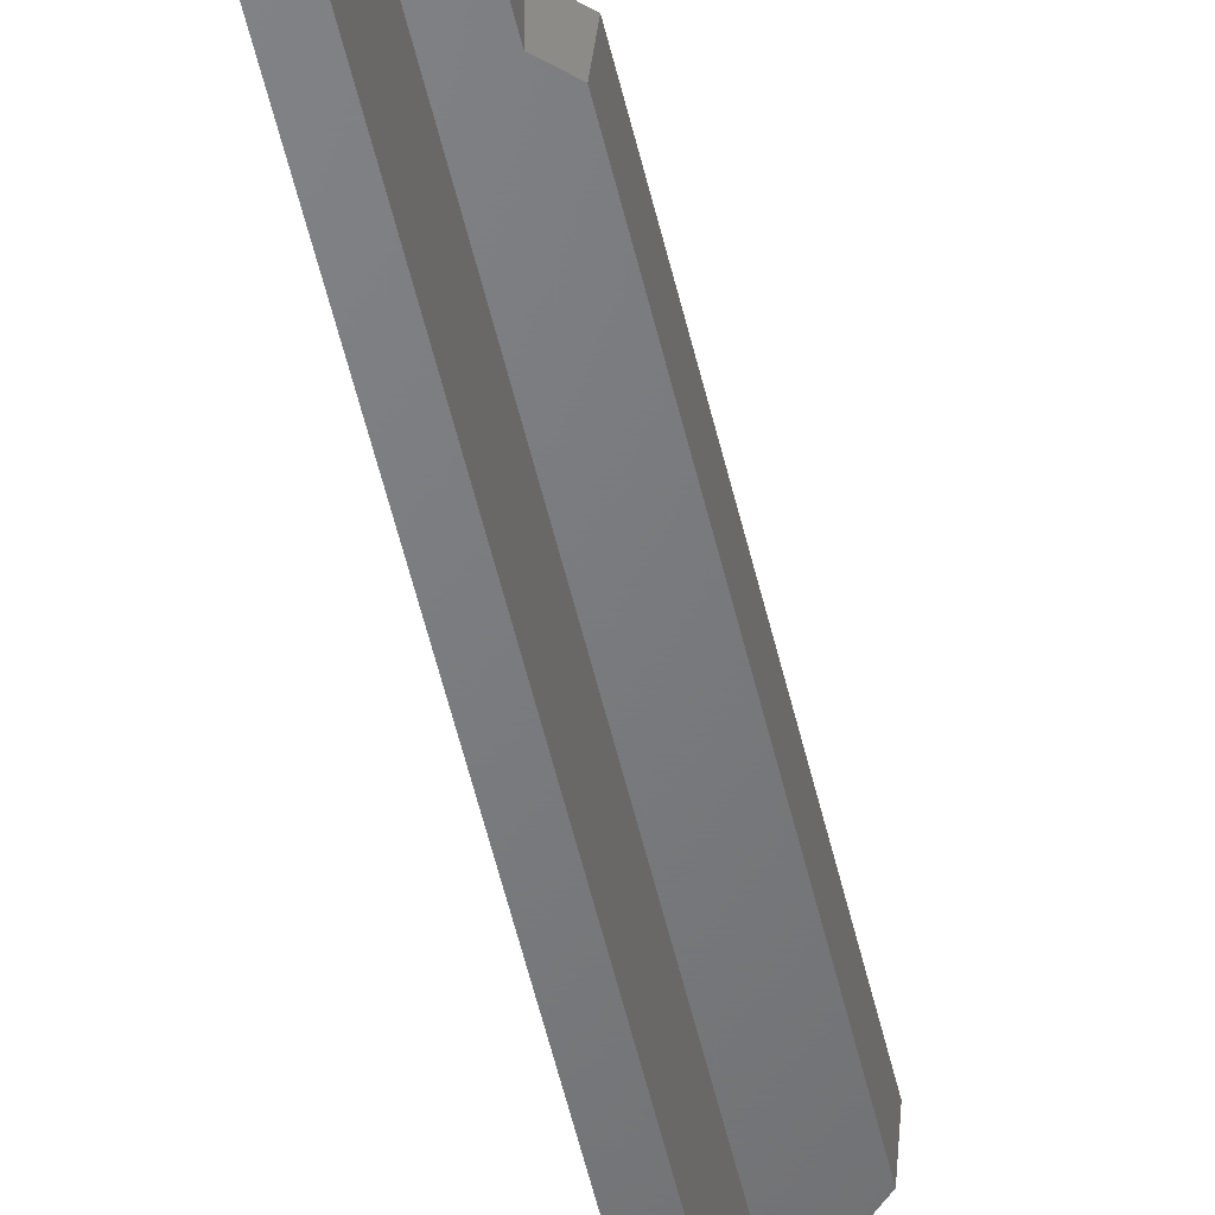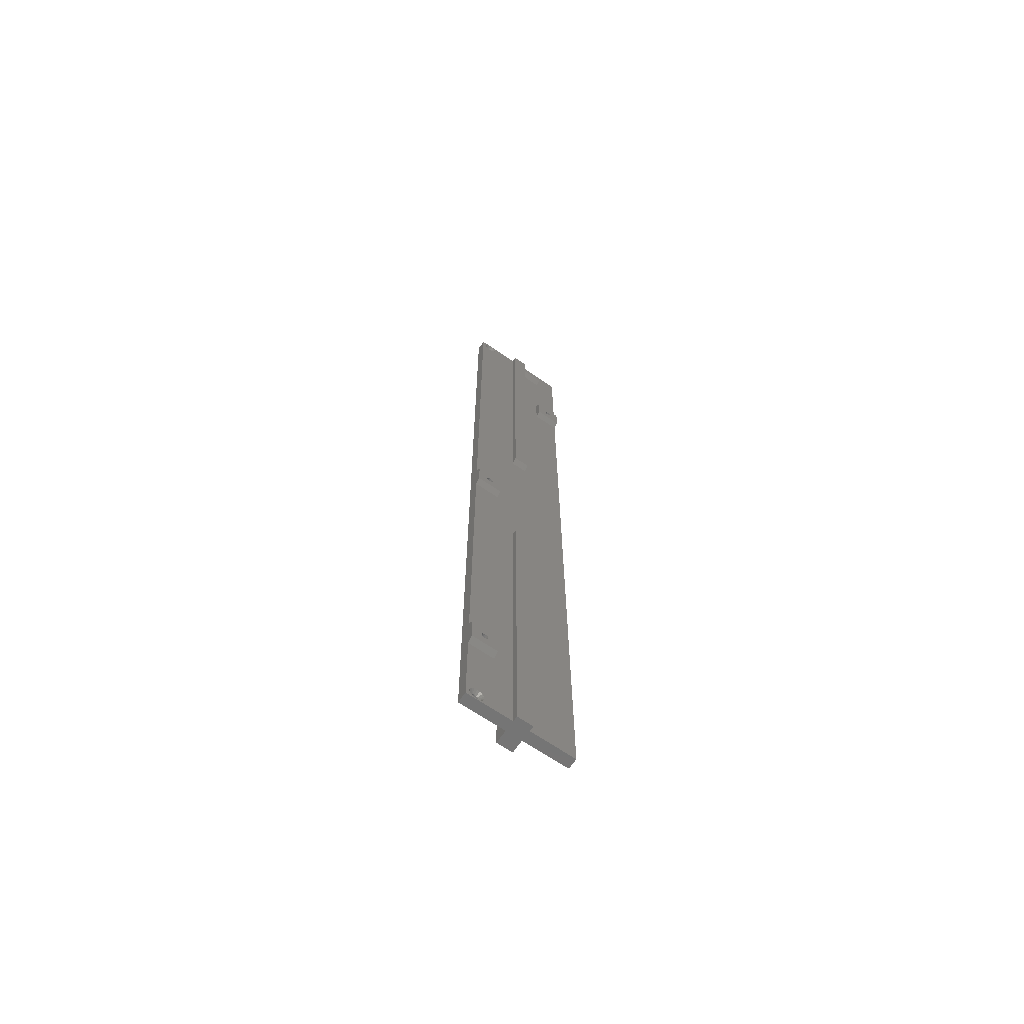
<metadata>
{"format":"stl","ext":"stl","renderer":"f3d","projection":"perspective","resolution":1024,"background":"white","views":[{"elev":-50.8,"azim":12.5,"up":"+Y"},{"elev":-67.2,"azim":-124.5,"up":"+Z"}]}
</metadata>
<code>
# stl→obj: 413 verts, 842 faces
v 6 40.3 2.039
v 6 39.81 1.714
v 6 43.24 -3.135e-06
v 6 20 351.7
v 6 9.06 299.7
v 6 20 -3.135e-06
v 6 2.76 351.7
v 6 2.76 -3.135e-06
v 6 6.46 299.7
v 6 8.961 299.2
v 6 8.679 298.8
v 6 8.257 298.5
v 6 7.76 298.4
v 6 7.263 298.5
v 1 20 70.38
v 2.744e-13 20 139.8
v 2.744e-13 20 -3.135e-06
v 2 20 -3.135e-06
v 2 20 141.8
v 6 6.841 298.8
v 11 23 14.51
v 11 20 29.02
v 11 20 -3.135e-06
v 11 26 -3.135e-06
v 11 26 29.02
v 6 6.559 299.2
v 2 2.76 351.7
v 2 2.76 306.7
v 2 2.76 292.7
v 2 2.76 -3.135e-06
v 2 20 213.8
v 2 26 141.8
v 2 33.24 46.35
v 2 26 -3.135e-06
v 2 33.24 32.35
v 2 43.24 32.35
v 2 43.24 -3.135e-06
v 2 38.17 5.687
v 2 41.83 4.172
v 2 42.04 3.1
v 2 41.83 2.028
v 2 37.26 5.08
v 2 41.22 1.12
v 2 39.24 0.3
v 2 40.31 0.5131
v 2 36.65 4.172
v 2 36.44 3.1
v 2 36.65 2.028
v 2 38.17 0.5131
v 2 37.26 1.12
v 6 26 -3.135e-06
v 2.747e-13 26 -3.135e-06
v 6 43.24 351.7
v 2 43.24 351.7
v 2 43.24 181
v 2 43.24 167
v 2 43.24 46.35
v 6 40.74 348.6
v 6 40.63 348
v 6 40.3 347.5
v 6 39.81 347.2
v 6 39.24 347.1
v 6 38.67 347.2
v 6 39.54 174
v 6 26 351.7
v 6 36.94 174
v 6 39.44 173.5
v 6 39.16 173.1
v 6 38.74 172.8
v 6 37.04 173.5
v 6 38.24 172.7
v 2.744e-13 23 69.88
v 2.747e-13 26 139.8
v 6 37.32 173.1
v 6 37.74 172.8
v 6 39.54 39.35
v 6 37.04 39.85
v 6 39.44 38.86
v 6 39.16 38.44
v 6 36.94 39.35
v 6 38.74 38.15
v 6 37.04 38.86
v 6 38.24 38.05
v 6 37.32 38.44
v 6 37.74 38.15
v 6 40.3 4.161
v 6 38.67 4.486
v 6 40.63 3.674
v 6 40.74 3.1
v 6 38.18 4.161
v 6 40.63 2.526
v 6 37.85 3.674
v 6 37.74 3.1
v 11 20 136
v 9 20 60.69
v 6 37.85 2.526
v 6 39.24 1.6
v 6 38.18 2.039
v 6 38.67 1.714
v 11 20 212
v 13.5 20 209.5
v 1 26 70.38
v 11 26 136
v 9 26 60.69
v 9 20 31.02
v 11 26 212
v 9 26 31.02
v 2.65 38.83 1.032
v 3.3 39.24 1.6
v 2.65 39.65 1.032
v 2.65 38.07 1.347
v 3.3 38.67 1.714
v 2.65 40.41 1.347
v 3.3 39.81 1.714
v 3.3 38.18 2.039
v 2.65 37.49 1.928
v 2.65 40.99 1.928
v 3.3 40.3 2.039
v 4.65 38.95 1.657
v 4.65 39.53 1.657
v 4.65 40.06 1.877
v 4.65 38.42 1.877
v 3.3 40.63 2.526
v 3.3 37.85 2.526
v 2.65 41.31 2.689
v 2.65 37.17 2.689
v 4.65 40.46 2.283
v 4.65 38.02 2.283
v 4.65 40.68 2.813
v 3.3 37.74 3.1
v 3.3 40.74 3.1
v 4.65 37.8 2.813
v 2.65 37.17 3.511
v 3.3 37.85 3.674
v 2.65 41.31 3.511
v 3.3 40.63 3.674
v 4.65 37.8 3.387
v 4.65 40.68 3.387
v 2.65 40.99 4.272
v 3.3 40.3 4.161
v 4.65 40.46 3.917
v 4.65 38.02 3.917
v 2.65 37.49 4.272
v 3.3 38.18 4.161
v 6 39.81 4.486
v 4.65 40.06 4.323
v 2.65 40.41 4.853
v 3.3 39.81 4.486
v 2 41.22 5.08
v 4.65 38.42 4.323
v 3.3 38.67 4.486
v 2.65 38.07 4.853
v 6 39.24 4.6
v 2.65 38.83 5.168
v 4.65 38.95 4.543
v 3.3 39.24 4.6
v 2.65 39.65 5.168
v 2 40.31 5.687
v 4.65 39.53 4.543
v 2 39.24 5.9
v 10 23 30.02
v 9 23 45.86
v 2.756e-13 43.24 44.35
v 1 38.24 33.35
v 2.756e-13 43.24 34.35
v 2.751e-13 33.24 34.35
v 1 33.24 39.35
v 2.753e-13 37.32 40.27
v 2.753e-13 37.04 39.85
v 2.751e-13 33.24 44.35
v 2.753e-13 36.94 39.35
v 2.753e-13 39.54 39.35
v 2.753e-13 39.44 38.86
v 2.753e-13 39.16 38.44
v 2.753e-13 39.44 39.85
v 2.753e-13 39.16 40.27
v 2.753e-13 38.74 38.15
v 2.753e-13 37.04 38.86
v 2.753e-13 38.24 38.05
v 2.753e-13 37.32 38.44
v 2.753e-13 37.74 38.15
v 3 38.49 38.1
v 3 37.99 38.1
v 3 38.95 38.29
v 3 37.53 38.29
v 3 37.18 38.65
v 3 39.3 38.65
v 3 39.49 39.11
v 3 36.99 39.11
v 3 36.99 39.6
v 3 39.49 39.6
v 6 39.44 39.85
v 3 39.3 40.06
v 6 39.16 40.27
v 3 37.18 40.06
v 6 37.32 40.27
v 3 38.95 40.42
v 2.753e-13 38.74 40.56
v 2.753e-13 37.74 40.56
v 3 37.53 40.42
v 6 37.74 40.56
v 6 38.74 40.56
v 3 37.99 40.61
v 2.753e-13 38.24 40.65
v 6 38.24 40.65
v 3 38.49 40.61
v 1 38.24 45.35
v 2 33.24 167
v 11 26 62.69
v 11 20 62.69
v 10 23 61.69
v 11 23 99.33
v 14 26 209
v 14 26 139
v 12.38 23 137.3
v 13.5 20 138.5
v 13.75 23 174
v 1 23 140.8
v 2 33.24 181
v 2.756e-13 43.24 179
v 2.756e-13 43.24 169
v 1 33.24 174
v 1 38.24 168
v 2.751e-13 33.24 169
v 2.753e-13 39.44 173.5
v 2.753e-13 39.54 174
v 2.753e-13 39.16 173.1
v 2.753e-13 38.74 172.8
v 2.753e-13 38.24 172.7
v 2.753e-13 37.74 172.8
v 2.753e-13 37.04 173.5
v 2.751e-13 33.24 179
v 2.753e-13 39.16 174.9
v 2.753e-13 39.44 174.5
v 2.753e-13 37.32 173.1
v 3 38.49 172.7
v 3 37.99 172.7
v 3 37.53 172.9
v 3 38.95 172.9
v 3 37.18 173.3
v 3 39.3 173.3
v 2.753e-13 36.94 174
v 3 39.49 173.7
v 3 36.99 173.7
v 3 36.99 174.2
v 2.753e-13 37.04 174.5
v 3 39.49 174.2
v 6 37.04 174.5
v 6 39.44 174.5
v 3 37.18 174.7
v 6 37.32 174.9
v 2.753e-13 37.32 174.9
v 3 39.3 174.7
v 6 39.16 174.9
v 2.753e-13 37.74 175.2
v 3 37.53 175
v 2.753e-13 38.74 175.2
v 6 37.74 175.2
v 6 38.74 175.2
v 3 38.95 175
v 6 38.24 175.3
v 3 37.99 175.2
v 2.753e-13 38.24 175.3
v 3 38.49 175.2
v 1 38.24 180
v 2 41.22 346.6
v 2 40.31 346
v 2 39.24 345.8
v 2 38.17 346
v 2 42.04 348.6
v 2 41.83 347.5
v 2 37.26 346.6
v 2 26 351.7
v 2 26 213.8
v 12.38 23 210.6
v 11 23 281.8
v 11 20 351.7
v 11 26 351.7
v 2 12.76 306.7
v 2 12.76 292.7
v 2 20 338.6
v 2 11.8 338.6
v 1 26 283.3
v 2.747e-13 26 215.8
v 1 20 277.2
v 2.744e-13 20 215.8
v 1 23 214.8
v 2.744e-13 20 351.7
v 2.744e-13 20 342.6
v 2.744e-13 20 340.6
v 2.747e-13 26 351.7
v 1 7.76 293.7
v 2.74e-13 12.76 294.7
v 2.733e-13 2.76 294.7
v 2.733e-13 2.76 304.7
v 1 12.76 299.7
v 2.74e-13 12.76 304.7
v 2.738e-13 8.679 300.6
v 2.738e-13 8.961 300.2
v 2.736e-13 6.841 300.6
v 2.736e-13 6.559 300.2
v 2.736e-13 7.263 298.5
v 2.738e-13 8.961 299.2
v 2.738e-13 8.679 298.8
v 2.738e-13 7.76 298.4
v 2.736e-13 6.559 299.2
v 2.736e-13 6.841 298.8
v 2.738e-13 9.06 299.7
v 2.738e-13 8.257 298.5
v 2.736e-13 6.46 299.7
v 3 8.009 298.5
v 3 7.511 298.5
v 3 7.052 298.6
v 3 8.468 298.6
v 3 8.82 299
v 3 6.7 299
v 3 6.509 299.5
v 3 9.011 299.5
v 3 9.011 300
v 3 6.509 300
v 6 6.559 300.2
v 6 8.961 300.2
v 3 6.7 300.4
v 6 6.841 300.6
v 6 8.679 300.6
v 3 8.82 300.4
v 3 7.052 300.8
v 2.736e-13 7.263 300.9
v 3 8.468 300.8
v 2.738e-13 8.257 300.9
v 6 7.263 300.9
v 6 8.257 300.9
v 3 8.009 301
v 6 7.76 301
v 2.738e-13 7.76 301
v 3 7.511 301
v 1 7.76 305.7
v 1 15.9 339.6
v 2.74e-13 11.8 340.6
v 2 11.8 344.6
v 1 11.8 341.6
v 2.74e-13 11.8 342.6
v 1 20 347.6
v 2 20 344.6
v 1 15.9 343.6
v 2 20 351.7
v 2.65 39.65 346.5
v 3.3 39.24 347.1
v 2.65 38.83 346.5
v 2.65 38.07 346.8
v 2.65 40.41 346.8
v 3.3 39.81 347.2
v 3.3 38.67 347.2
v 2.65 40.99 347.4
v 2 36.65 347.5
v 2.65 37.49 347.4
v 3.3 38.18 347.5
v 3.3 40.3 347.5
v 4.65 39.53 347.2
v 4.65 38.95 347.2
v 6 38.18 347.5
v 4.65 38.42 347.4
v 4.65 40.06 347.4
v 3.3 40.63 348
v 3.3 37.85 348
v 2.65 41.31 348.2
v 2 36.44 348.6
v 2.65 37.17 348.2
v 4.65 38.02 347.8
v 6 37.85 348
v 4.65 40.46 347.8
v 3.3 40.74 348.6
v 4.65 40.68 348.3
v 6 37.74 348.6
v 4.65 37.8 348.3
v 3.3 37.74 348.6
v 6 37.85 349.2
v 2.65 41.31 349
v 3.3 40.63 349.2
v 2 41.83 349.7
v 2.65 37.17 349
v 4.65 37.8 348.9
v 3.3 37.85 349.2
v 2 36.65 349.7
v 4.65 40.68 348.9
v 6 40.63 349.2
v 2.65 37.49 349.8
v 3.3 38.18 349.7
v 4.65 40.46 349.4
v 2.65 40.99 349.8
v 3.3 40.3 349.7
v 4.65 38.02 349.4
v 6 38.18 349.7
v 6 40.3 349.7
v 4.65 38.42 349.8
v 6 38.67 350
v 4.65 40.06 349.8
v 6 39.81 350
v 3.3 39.81 350
v 2 37.26 350.6
v 3.3 38.67 350
v 2.65 38.07 350.4
v 2 41.22 350.6
v 2.65 40.41 350.4
v 4.65 38.95 350
v 2 40.31 351.2
v 6 39.24 350.1
v 2.65 39.65 350.7
v 3.3 39.24 350.1
v 4.65 39.53 350
v 2 38.17 351.2
v 2.65 38.83 350.7
v 2 39.24 351.4
f 1 2 3
f 4 5 6
f 7 8 9
f 5 10 6
f 10 11 6
f 11 12 6
f 12 13 6
f 13 14 6
f 15 16 17
f 15 17 18
f 15 18 19
f 14 20 6
f 21 22 23
f 21 23 24
f 21 24 25
f 9 8 26
f 20 26 6
f 26 8 6
f 7 27 8
f 27 28 8
f 28 29 8
f 29 30 8
f 29 31 30
f 31 19 30
f 32 33 34
f 19 18 30
f 33 35 34
f 36 37 35
f 35 38 34
f 35 37 39
f 39 37 40
f 40 37 41
f 38 42 34
f 41 37 43
f 37 34 44
f 37 44 45
f 37 45 43
f 42 46 34
f 46 47 34
f 47 48 34
f 44 34 49
f 48 50 34
f 49 34 50
f 3 51 37
f 37 51 34
f 24 23 51
f 23 6 51
f 51 6 34
f 34 6 52
f 6 8 18
f 6 18 52
f 52 18 17
f 18 8 30
f 53 3 54
f 54 3 55
f 55 3 56
f 56 3 57
f 57 3 36
f 36 3 37
f 53 58 3
f 58 59 3
f 59 60 3
f 60 61 3
f 61 62 3
f 62 63 3
f 63 64 3
f 65 51 66
f 64 67 3
f 67 68 3
f 68 69 3
f 66 51 70
f 69 71 3
f 72 73 52
f 72 52 17
f 72 17 16
f 70 51 74
f 71 75 3
f 74 51 75
f 75 76 3
f 75 51 77
f 76 78 3
f 78 79 3
f 77 51 80
f 79 81 3
f 80 51 82
f 81 83 3
f 82 51 84
f 83 85 3
f 84 51 85
f 85 86 3
f 85 51 87
f 86 88 3
f 88 89 3
f 87 51 90
f 89 91 3
f 90 51 92
f 91 1 3
f 92 51 93
f 94 6 95
f 93 51 96
f 2 97 3
f 3 97 51
f 96 51 98
f 97 99 51
f 98 51 99
f 4 6 100
f 100 6 101
f 101 6 94
f 102 32 34
f 102 34 52
f 102 52 73
f 103 104 51
f 95 6 105
f 105 6 22
f 22 6 23
f 65 106 51
f 106 103 51
f 104 107 51
f 107 25 51
f 25 24 51
f 108 44 49
f 108 109 44
f 110 45 44
f 110 44 109
f 111 49 50
f 111 112 49
f 113 43 45
f 113 45 114
f 108 49 112
f 110 114 45
f 110 109 114
f 108 112 109
f 111 50 115
f 116 115 50
f 116 50 48
f 117 43 118
f 117 41 43
f 113 118 43
f 111 115 112
f 113 114 118
f 119 109 112
f 120 109 97
f 120 97 2
f 119 99 97
f 119 97 109
f 120 114 109
f 120 2 114
f 119 112 99
f 121 118 114
f 121 114 2
f 121 2 1
f 122 99 112
f 122 98 99
f 122 112 115
f 121 1 118
f 122 115 98
f 117 118 123
f 117 123 41
f 116 48 124
f 116 124 115
f 125 41 123
f 125 40 41
f 126 48 47
f 126 124 48
f 127 118 1
f 127 1 91
f 128 98 115
f 128 96 98
f 128 115 124
f 127 123 118
f 127 91 123
f 128 124 96
f 129 91 89
f 126 130 124
f 129 131 123
f 132 124 130
f 132 96 124
f 132 93 96
f 125 123 131
f 129 123 91
f 125 131 40
f 126 47 130
f 132 130 93
f 129 89 131
f 133 134 130
f 135 131 136
f 135 40 131
f 135 39 40
f 137 130 134
f 133 130 47
f 138 136 131
f 133 47 46
f 137 93 130
f 137 92 93
f 138 89 88
f 138 131 89
f 137 134 92
f 138 88 136
f 135 136 39
f 133 46 134
f 139 136 140
f 139 39 136
f 141 88 86
f 142 90 92
f 142 92 134
f 143 134 46
f 143 144 134
f 141 136 88
f 141 140 136
f 142 134 144
f 142 144 90
f 141 86 140
f 85 145 86
f 146 140 86
f 146 86 145
f 147 140 148
f 147 149 140
f 150 144 151
f 150 87 90
f 152 151 144
f 139 140 149
f 146 148 140
f 150 90 144
f 152 144 42
f 143 42 144
f 139 149 39
f 143 46 42
f 35 39 149
f 146 145 148
f 150 151 87
f 85 87 153
f 154 151 38
f 152 38 151
f 85 153 145
f 155 153 87
f 154 156 151
f 157 158 148
f 155 87 151
f 157 148 156
f 159 148 145
f 159 156 148
f 159 145 153
f 155 151 156
f 147 148 158
f 155 156 153
f 159 153 156
f 154 160 156
f 157 156 160
f 147 158 149
f 152 42 38
f 35 149 158
f 154 38 160
f 157 160 158
f 35 160 38
f 35 158 160
f 21 25 22
f 161 25 107
f 161 22 25
f 161 105 22
f 161 107 105
f 162 107 104
f 162 95 105
f 162 105 107
f 57 36 163
f 164 165 36
f 164 35 166
f 167 35 33
f 163 36 165
f 167 166 35
f 164 36 35
f 164 166 165
f 168 169 166
f 167 170 166
f 169 171 166
f 172 165 173
f 173 165 174
f 175 165 172
f 176 165 175
f 170 168 166
f 174 165 177
f 171 178 166
f 177 165 179
f 178 180 166
f 179 165 181
f 180 181 166
f 181 165 166
f 163 165 176
f 182 177 179
f 182 179 83
f 182 83 81
f 183 179 181
f 183 83 179
f 183 85 83
f 182 81 177
f 183 181 85
f 184 174 177
f 184 177 81
f 184 81 79
f 185 85 181
f 185 84 85
f 185 181 180
f 185 180 84
f 184 79 174
f 186 84 180
f 186 82 84
f 187 173 174
f 187 174 79
f 187 79 78
f 186 180 178
f 187 78 173
f 186 178 82
f 188 173 78
f 189 80 82
f 189 82 178
f 188 172 173
f 188 78 76
f 189 178 171
f 188 76 172
f 189 171 80
f 190 171 169
f 191 172 76
f 191 76 192
f 190 77 80
f 75 192 76
f 167 33 170
f 190 80 171
f 191 175 172
f 191 192 175
f 190 169 77
f 193 175 192
f 193 176 175
f 193 192 194
f 195 77 169
f 75 194 192
f 195 196 77
f 195 169 168
f 75 77 196
f 195 168 196
f 193 194 176
f 197 198 176
f 170 176 198
f 170 199 168
f 200 201 196
f 75 202 194
f 163 176 170
f 197 194 202
f 197 176 194
f 75 196 201
f 200 196 168
f 200 168 199
f 200 199 201
f 197 202 198
f 203 199 204
f 75 205 202
f 203 205 201
f 203 201 199
f 75 201 205
f 170 198 204
f 170 204 199
f 206 204 198
f 206 198 202
f 206 202 205
f 203 204 205
f 206 205 204
f 207 57 163
f 207 163 170
f 207 170 33
f 207 33 57
f 162 104 95
f 208 57 32
f 56 57 208
f 32 57 33
f 103 209 104
f 94 95 210
f 211 210 95
f 211 95 104
f 211 104 209
f 211 209 210
f 212 210 209
f 212 209 103
f 212 94 210
f 72 16 73
f 15 19 16
f 102 73 32
f 212 103 94
f 213 214 103
f 106 213 103
f 215 216 94
f 215 94 103
f 215 103 214
f 101 94 216
f 215 214 216
f 217 101 216
f 217 216 214
f 217 214 213
f 218 16 19
f 218 73 16
f 218 32 73
f 218 19 32
f 219 208 19
f 31 219 19
f 208 32 19
f 55 56 220
f 220 56 221
f 222 208 219
f 223 56 208
f 222 224 208
f 223 208 224
f 223 221 56
f 223 224 221
f 221 225 226
f 221 227 225
f 228 224 229
f 229 224 230
f 231 224 232
f 221 224 227
f 220 221 233
f 221 226 234
f 221 234 233
f 227 224 228
f 230 224 235
f 235 224 231
f 222 232 224
f 236 71 69
f 236 228 229
f 237 229 230
f 237 71 229
f 237 75 71
f 236 229 71
f 236 69 228
f 237 230 75
f 238 75 230
f 239 69 68
f 239 227 228
f 238 230 235
f 238 74 75
f 239 228 69
f 238 235 74
f 239 68 227
f 240 235 231
f 240 70 74
f 241 225 227
f 241 227 68
f 241 68 67
f 240 74 235
f 240 231 70
f 241 67 225
f 242 231 232
f 243 67 64
f 244 231 242
f 244 66 70
f 244 70 231
f 243 225 67
f 243 226 225
f 243 64 226
f 244 242 66
f 222 219 232
f 245 242 246
f 247 226 64
f 247 234 226
f 65 66 248
f 246 242 232
f 63 65 64
f 245 248 66
f 247 64 249
f 65 249 64
f 245 66 242
f 217 213 101
f 245 246 248
f 247 249 234
f 250 251 248
f 252 246 232
f 250 246 252
f 65 248 251
f 250 248 246
f 253 249 254
f 253 234 249
f 253 233 234
f 65 254 249
f 253 254 233
f 250 252 251
f 255 252 232
f 256 251 252
f 233 257 232
f 220 233 232
f 256 258 251
f 256 252 255
f 65 259 254
f 260 233 254
f 260 254 259
f 260 257 233
f 65 251 258
f 260 259 257
f 256 255 258
f 65 261 259
f 262 261 258
f 257 263 232
f 263 255 232
f 65 258 261
f 262 258 255
f 264 263 257
f 264 257 259
f 264 259 261
f 262 255 263
f 264 261 263
f 262 263 261
f 265 55 220
f 265 220 232
f 265 232 219
f 265 219 55
f 266 55 267
f 268 55 269
f 270 55 271
f 54 55 270
f 269 55 272
f 272 55 273
f 273 55 274
f 267 55 268
f 271 55 266
f 31 55 219
f 274 55 31
f 275 101 213
f 275 213 106
f 275 100 101
f 275 106 100
f 276 277 100
f 276 100 106
f 276 106 278
f 278 106 65
f 277 4 100
f 279 31 280
f 281 31 282
f 283 273 274
f 283 274 284
f 285 286 31
f 280 31 29
f 285 31 281
f 282 31 279
f 287 284 274
f 287 31 286
f 287 274 31
f 287 286 284
f 288 284 289
f 285 290 286
f 291 284 288
f 290 284 286
f 289 284 290
f 283 284 291
f 285 281 290
f 276 278 277
f 283 291 273
f 292 293 280
f 292 280 29
f 292 29 294
f 295 294 29
f 28 295 29
f 296 279 280
f 296 280 293
f 292 294 293
f 296 293 297
f 298 293 299
f 300 301 294
f 302 293 294
f 303 293 304
f 305 293 302
f 306 307 294
f 297 293 298
f 295 300 294
f 307 302 294
f 299 293 308
f 308 293 303
f 309 293 305
f 304 293 309
f 301 310 294
f 310 306 294
f 311 309 305
f 311 13 12
f 311 305 13
f 312 305 302
f 312 14 13
f 312 13 305
f 312 302 14
f 311 12 309
f 313 14 302
f 314 309 12
f 314 12 11
f 313 302 307
f 313 20 14
f 314 304 309
f 313 307 20
f 314 11 304
f 315 11 10
f 316 26 20
f 316 307 306
f 316 20 307
f 315 304 11
f 315 303 304
f 315 10 303
f 316 306 26
f 317 26 306
f 318 10 5
f 318 308 303
f 318 303 10
f 317 9 26
f 317 306 310
f 318 5 308
f 317 310 9
f 319 308 5
f 320 310 301
f 7 9 321
f 320 321 9
f 319 299 308
f 7 322 5
f 4 7 5
f 320 9 310
f 319 5 322
f 296 297 279
f 320 301 321
f 319 322 299
f 323 324 321
f 323 321 301
f 323 301 300
f 7 325 322
f 7 321 324
f 326 322 325
f 326 298 299
f 326 299 322
f 323 300 324
f 326 325 298
f 327 300 328
f 329 330 298
f 7 324 331
f 327 331 324
f 327 324 300
f 329 298 325
f 329 325 332
f 297 298 295
f 7 332 325
f 295 328 300
f 295 298 330
f 327 328 331
f 329 332 330
f 333 332 334
f 333 330 332
f 333 335 330
f 7 334 332
f 336 334 331
f 7 331 334
f 295 330 335
f 336 331 328
f 295 335 328
f 336 328 335
f 333 334 335
f 336 335 334
f 337 279 297
f 337 295 28
f 337 297 295
f 337 28 279
f 27 282 28
f 282 279 28
f 338 282 339
f 338 281 282
f 340 282 27
f 341 282 340
f 341 339 282
f 338 290 281
f 338 339 290
f 341 342 339
f 290 339 342
f 289 290 342
f 341 340 342
f 343 289 344
f 345 342 340
f 343 288 289
f 345 344 289
f 345 289 342
f 345 340 344
f 343 344 346
f 344 340 27
f 346 344 27
f 347 268 348
f 349 268 269
f 347 267 268
f 349 348 268
f 350 269 272
f 351 267 352
f 351 266 267
f 347 352 267
f 350 353 269
f 349 269 353
f 347 348 352
f 349 353 348
f 354 271 266
f 355 272 273
f 356 272 355
f 356 357 272
f 350 272 357
f 351 358 266
f 354 266 358
f 351 352 358
f 350 357 353
f 359 62 61
f 360 348 353
f 360 63 62
f 359 348 62
f 359 352 348
f 360 62 348
f 359 61 352
f 360 353 63
f 361 65 63
f 362 353 357
f 363 358 352
f 363 61 60
f 362 63 353
f 362 361 63
f 363 352 61
f 362 357 361
f 363 60 358
f 354 364 271
f 356 365 357
f 354 358 364
f 356 355 365
f 366 271 364
f 366 270 271
f 367 355 273
f 368 355 367
f 368 365 355
f 369 370 361
f 370 65 361
f 369 361 357
f 369 357 365
f 371 364 358
f 371 60 59
f 371 358 60
f 343 346 288
f 371 59 364
f 369 365 370
f 366 364 372
f 373 372 364
f 374 65 370
f 375 365 376
f 373 59 58
f 375 374 370
f 375 370 365
f 368 376 365
f 373 364 59
f 366 372 270
f 368 367 376
f 375 376 374
f 373 58 372
f 377 65 374
f 378 372 379
f 378 380 270
f 378 270 372
f 381 376 367
f 382 376 383
f 381 367 384
f 385 58 386
f 381 383 376
f 385 379 372
f 385 372 58
f 53 386 58
f 382 377 374
f 384 367 273
f 382 374 376
f 54 270 380
f 385 386 379
f 382 383 377
f 378 379 380
f 381 384 383
f 387 388 383
f 389 379 386
f 390 380 379
f 389 391 379
f 392 393 377
f 393 65 377
f 387 383 384
f 392 377 383
f 390 379 391
f 392 383 388
f 53 394 386
f 389 386 394
f 392 388 393
f 389 394 391
f 395 396 393
f 397 394 398
f 53 398 394
f 397 399 391
f 387 400 388
f 395 393 388
f 397 391 394
f 395 388 401
f 402 388 400
f 396 65 393
f 402 401 388
f 390 391 403
f 404 403 391
f 404 391 399
f 400 384 273
f 54 380 403
f 387 384 400
f 390 403 380
f 397 398 399
f 395 401 396
f 405 396 401
f 404 399 406
f 405 407 396
f 408 399 409
f 408 406 399
f 410 409 399
f 410 399 398
f 402 411 401
f 410 398 407
f 405 401 409
f 407 65 396
f 53 407 398
f 412 401 411
f 412 409 401
f 410 407 409
f 405 409 407
f 53 65 407
f 408 409 413
f 412 413 409
f 404 406 403
f 402 400 411
f 54 403 406
f 411 400 273
f 408 413 406
f 412 411 413
f 413 411 273
f 54 406 413
f 54 413 273
f 346 27 7
f 54 273 65
f 4 346 7
f 291 346 4
f 291 288 346
f 273 291 4
f 277 273 4
f 65 273 277
f 278 65 277
f 53 54 65

</code>
